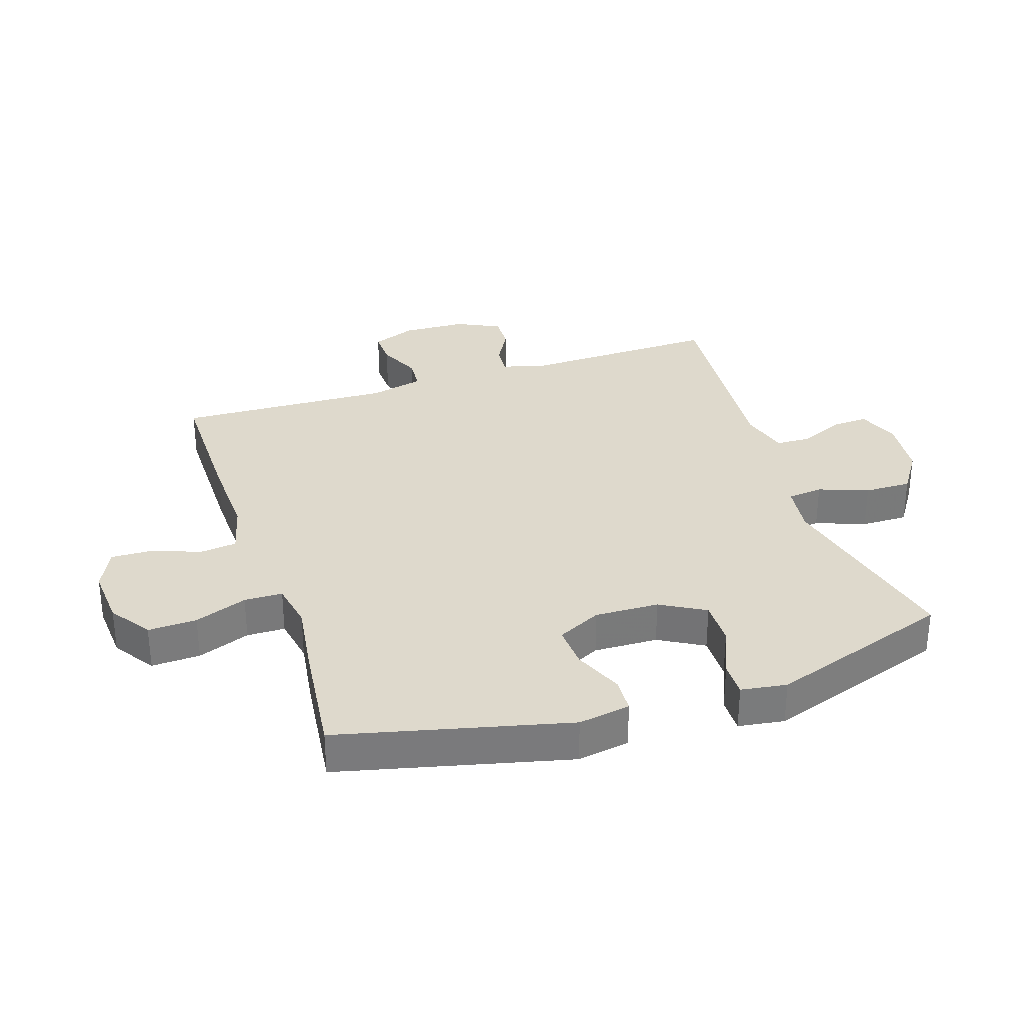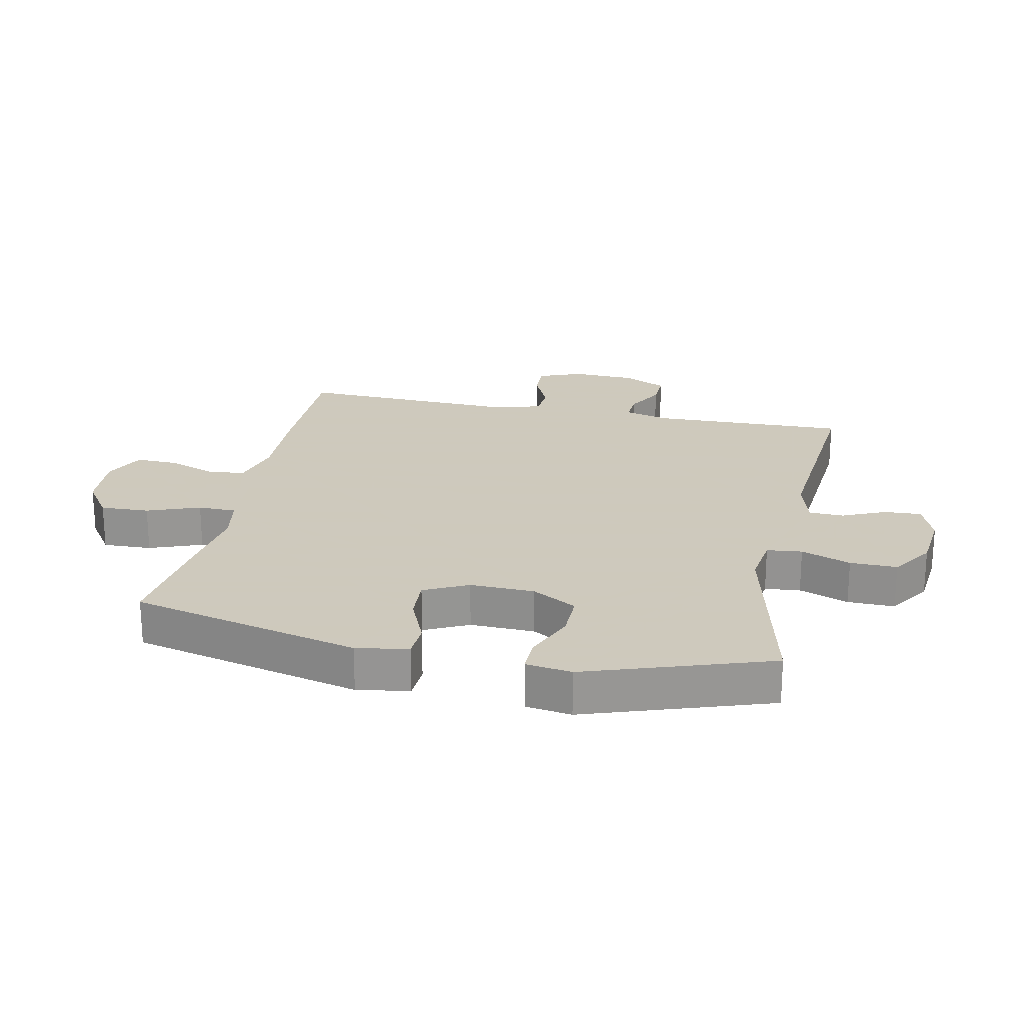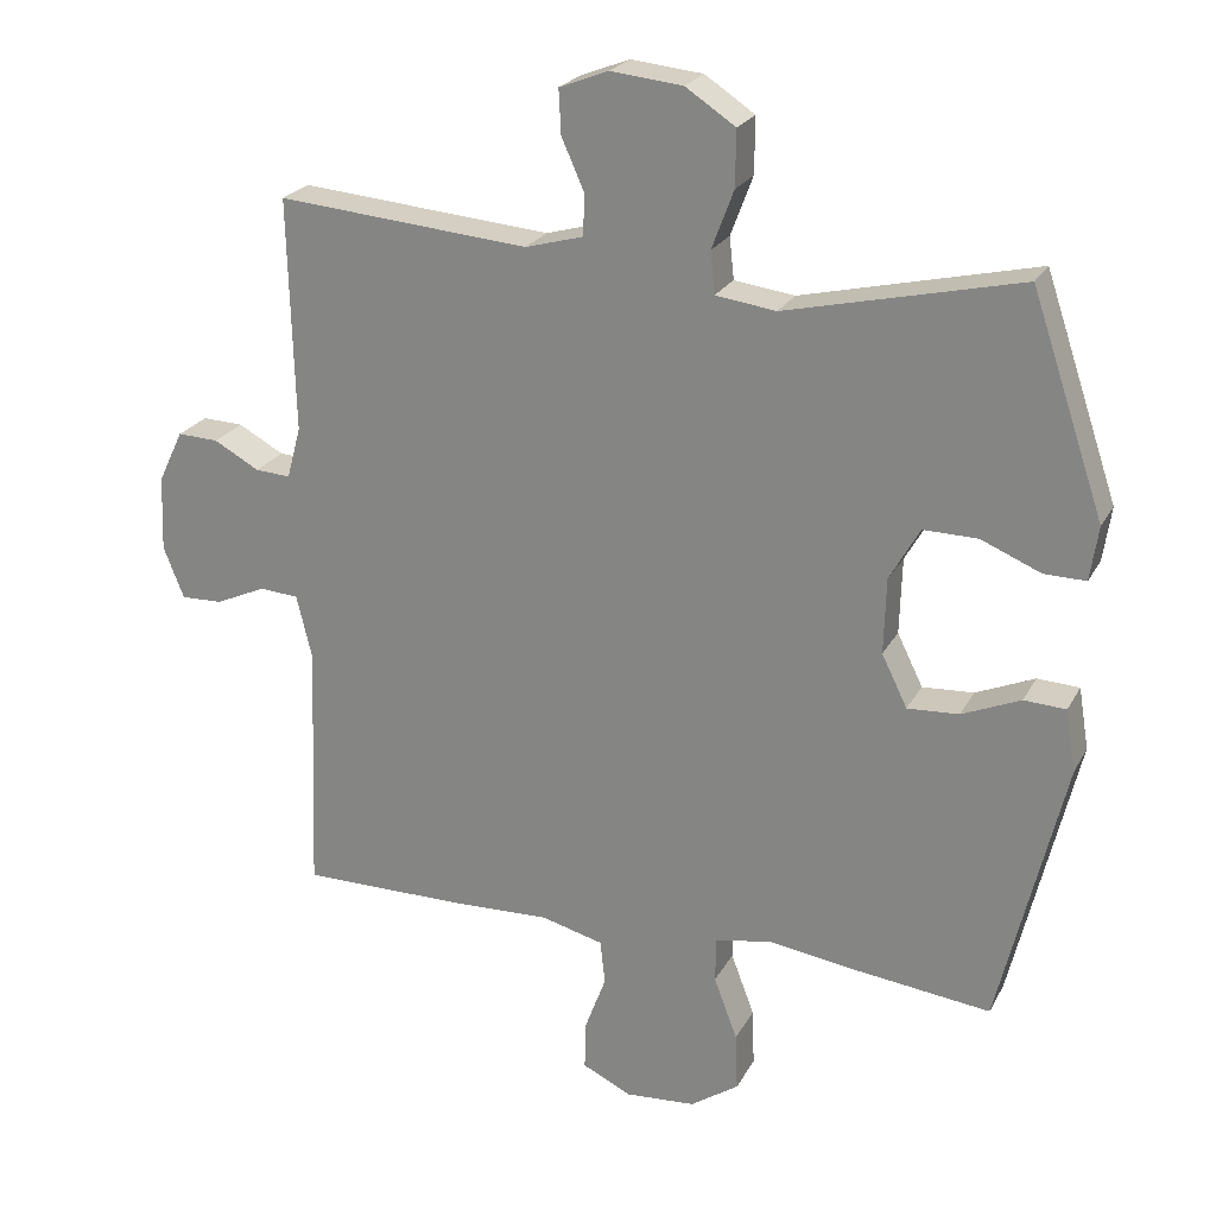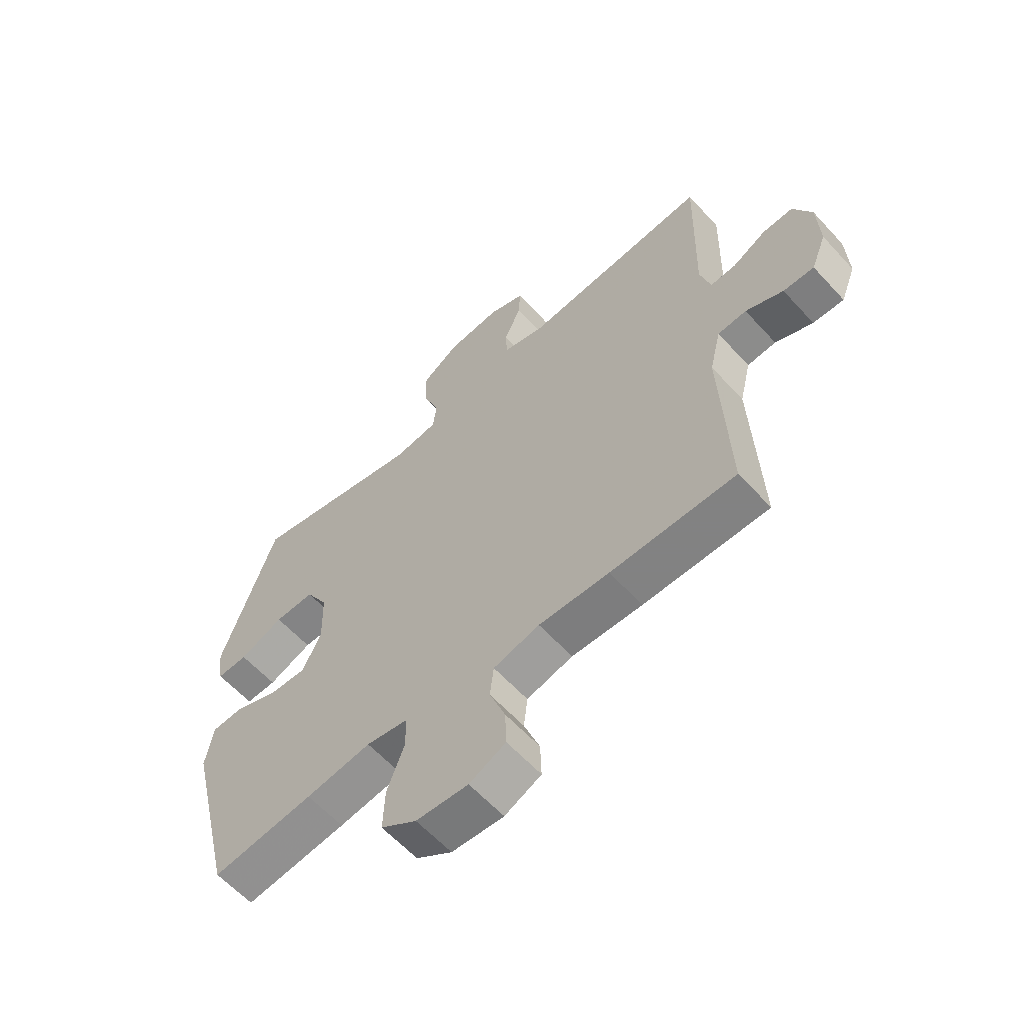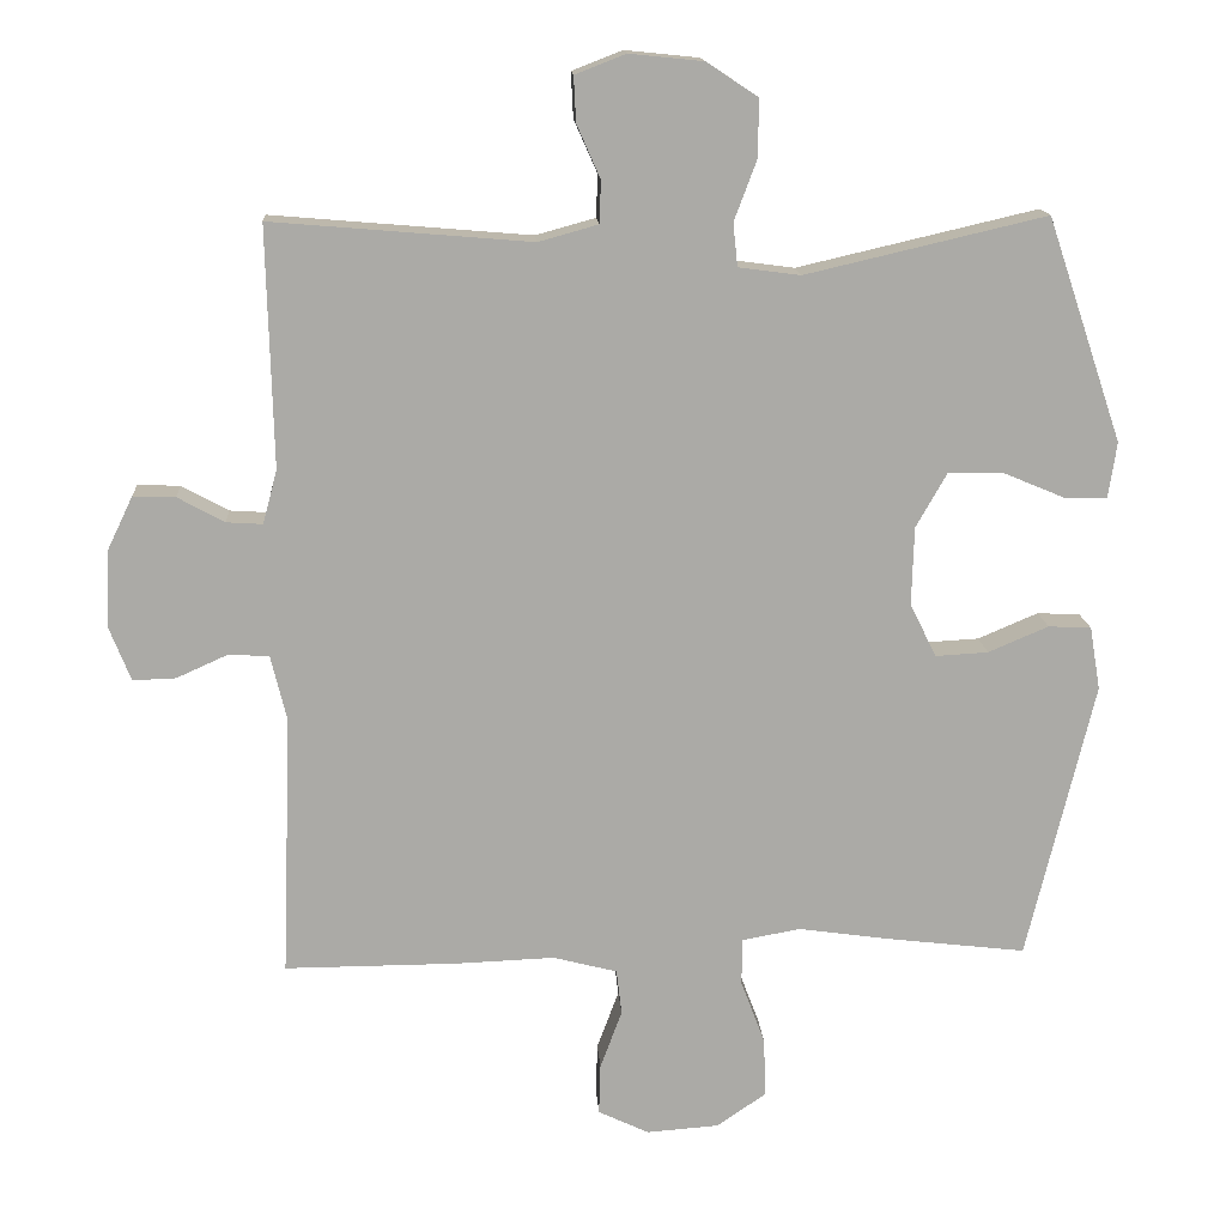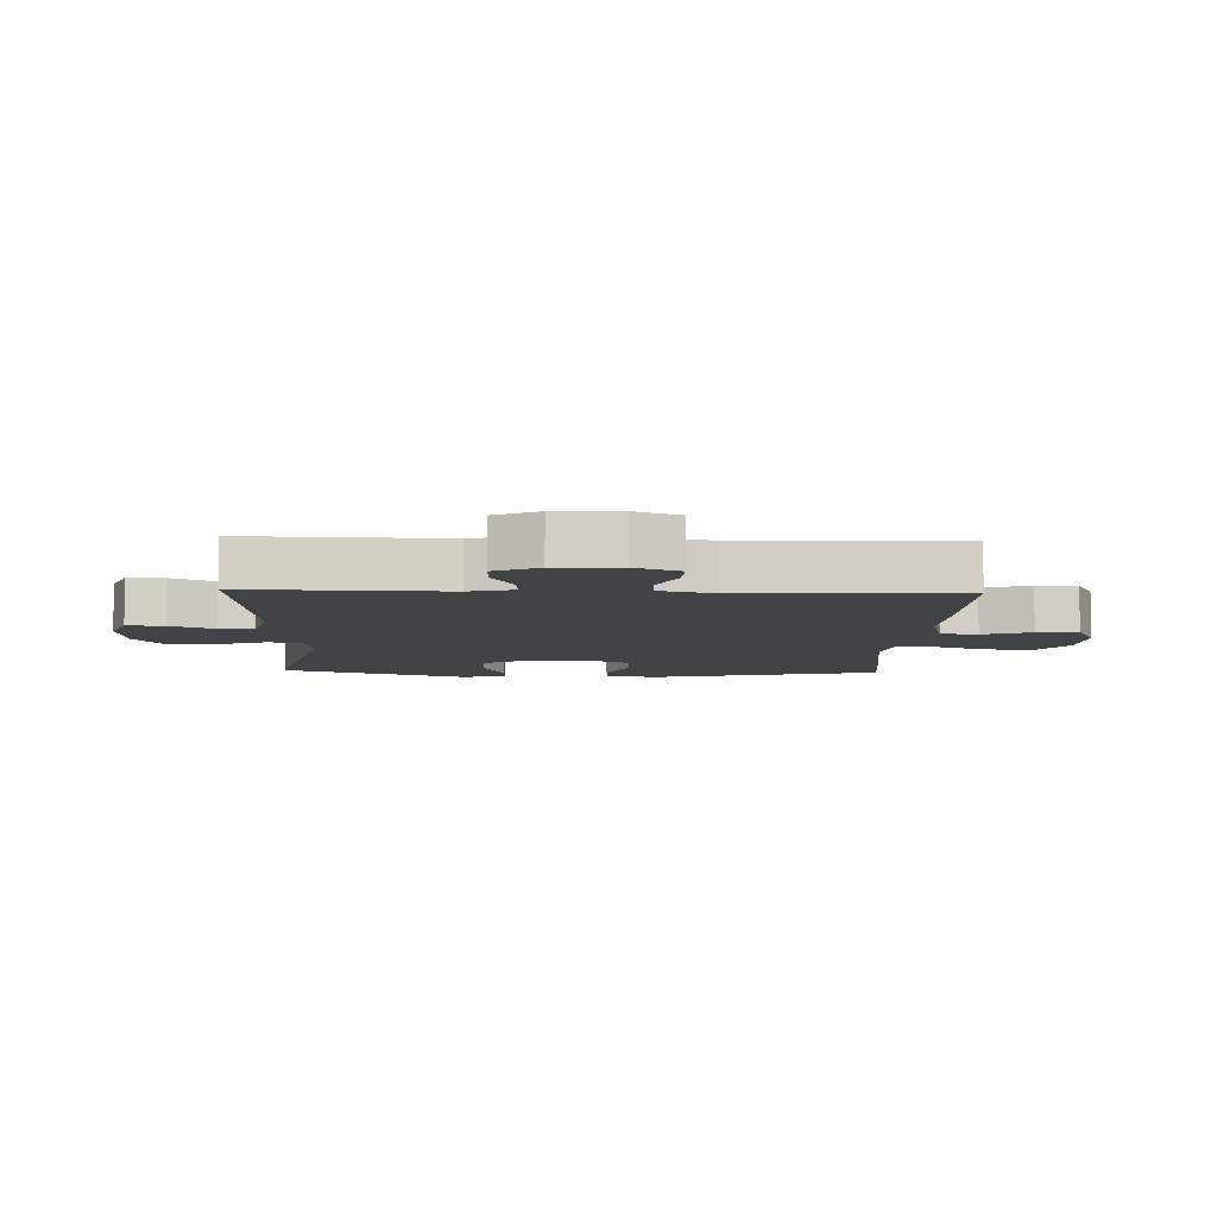
<metadata>
{"format":"obj","ext":"obj","renderer":"f3d","projection":"perspective","resolution":1024,"background":"white","views":[{"elev":32.1,"azim":-108.2,"up":"+Y"},{"elev":22.6,"azim":-78.2,"up":"+Y"},{"elev":23.3,"azim":-158.0,"up":"+Z"},{"elev":-60.9,"azim":42.3,"up":"+Z"},{"elev":14.6,"azim":176.3,"up":"+Z"},{"elev":-7.4,"azim":87.8,"up":"+Y"}]}
</metadata>
<code>
v 0.5 0.07 -0.5
v 0.27 0.07 -0.499
v 0.14 0.07 -0.494
v 0.055 0.07 -0.516
v 0.048 0.07 -0.576
v 0.077 0.07 -0.654
v 0.079 0.07 -0.721
v 0.012 0.07 -0.753
v -0.084 0.07 -0.746
v -0.15 0.07 -0.701
v -0.147 0.07 -0.622
v -0.115 0.07 -0.537
v -0.116 0.07 -0.475
v -0.193 0.07 -0.461
v -0.313 0.07 -0.478
v -0.5 0.07 -0.5
v -0.589 0.07 -0.13
v -0.575 0.07 -0.046
v -0.518 0.07 -0.043
v -0.438 0.07 -0.077
v -0.368 0.07 -0.081
v -0.333 0.07 -0.01
v -0.336 0.07 0.094
v -0.377 0.07 0.166
v -0.451 0.07 0.165
v -0.532 0.07 0.131
v -0.589 0.07 0.13
v -0.6 0.07 0.204
v -0.5 0.07 0.5
v -0.181 0.07 0.426
v -0.099 0.07 0.437
v -0.093 0.07 0.494
v -0.123 0.07 0.574
v -0.124 0.07 0.65
v -0.056 0.07 0.695
v 0.042 0.07 0.705
v 0.109 0.07 0.679
v 0.106 0.07 0.619
v 0.075 0.07 0.549
v 0.077 0.07 0.493
v 0.156 0.07 0.471
v 0.5 0.07 0.5
v 0.492 0.07 0.182
v 0.511 0.07 0.111
v 0.559 0.07 0.114
v 0.621 0.07 0.148
v 0.677 0.07 0.15
v 0.711 0.07 0.079
v 0.715 0.07 -0.024
v 0.687 0.07 -0.095
v 0.63 0.07 -0.093
v 0.561 0.07 -0.062
v 0.508 0.07 -0.066
v 0.487 0.07 -0.153
v 0.5 0 -0.5
v 0.27 0 -0.499
v 0.14 0 -0.494
v 0.055 0 -0.516
v 0.048 0 -0.576
v 0.077 0 -0.654
v 0.079 0 -0.721
v 0.012 0 -0.753
v -0.084 0 -0.746
v -0.15 0 -0.701
v -0.147 0 -0.622
v -0.115 0 -0.537
v -0.116 0 -0.475
v -0.193 0 -0.461
v -0.313 0 -0.478
v -0.5 0 -0.5
v -0.589 0 -0.13
v -0.575 0 -0.046
v -0.518 0 -0.043
v -0.438 0 -0.077
v -0.368 0 -0.081
v -0.333 0 -0.01
v -0.336 0 0.094
v -0.377 0 0.166
v -0.451 0 0.165
v -0.532 0 0.131
v -0.589 0 0.13
v -0.6 0 0.204
v -0.5 0 0.5
v -0.181 0 0.426
v -0.099 0 0.437
v -0.093 0 0.494
v -0.123 0 0.574
v -0.124 0 0.65
v -0.056 0 0.695
v 0.042 0 0.705
v 0.109 0 0.679
v 0.106 0 0.619
v 0.075 0 0.549
v 0.077 0 0.493
v 0.156 0 0.471
v 0.5 0 0.5
v 0.492 0 0.182
v 0.511 0 0.111
v 0.559 0 0.114
v 0.621 0 0.148
v 0.677 0 0.15
v 0.711 0 0.079
v 0.715 0 -0.024
v 0.687 0 -0.095
v 0.63 0 -0.093
v 0.561 0 -0.062
v 0.508 0 -0.066
v 0.487 0 -0.153
f 50 51 52
f 49 50 52
f 48 49 52
f 47 48 52
f 46 47 52
f 45 46 52
f 44 45 52 53
f 43 44 53 54
f 41 42 43
f 40 41 43 54
f 37 38 39
f 36 37 39
f 35 36 39
f 34 35 39
f 33 34 39
f 32 33 39
f 31 32 39 40
f 28 29 30
f 27 28 30
f 26 27 30
f 25 26 30
f 24 25 30 31
f 1 2 3
f 54 1 3
f 40 54 3
f 31 40 3
f 24 31 3
f 23 24 3
f 18 19 20
f 17 18 20
f 16 17 20
f 15 16 20
f 14 15 20
f 13 14 20 21
f 10 11 12
f 9 10 12
f 8 9 12
f 7 8 12
f 6 7 12
f 5 6 12
f 4 5 12 13
f 3 4 13
f 23 3 13
f 22 23 13
f 13 21 22
f 106 105 104
f 106 104 103
f 106 103 102
f 106 102 101
f 106 101 100
f 106 100 99
f 107 106 99 98
f 108 107 98 97
f 97 96 95
f 108 97 95 94
f 93 92 91
f 93 91 90
f 93 90 89
f 93 89 88
f 93 88 87
f 93 87 86
f 94 93 86 85
f 84 83 82
f 84 82 81
f 84 81 80
f 84 80 79
f 85 84 79 78
f 57 56 55
f 57 55 108
f 57 108 94
f 57 94 85
f 57 85 78
f 57 78 77
f 74 73 72
f 74 72 71
f 74 71 70
f 74 70 69
f 74 69 68
f 75 74 68 67
f 66 65 64
f 66 64 63
f 66 63 62
f 66 62 61
f 66 61 60
f 66 60 59
f 67 66 59 58
f 67 58 57
f 67 57 77
f 67 77 76
f 76 75 67
f 1 55 56 2
f 2 56 57 3
f 3 57 58 4
f 4 58 59 5
f 5 59 60 6
f 6 60 61 7
f 7 61 62 8
f 8 62 63 9
f 9 63 64 10
f 10 64 65 11
f 11 65 66 12
f 12 66 67 13
f 13 67 68 14
f 14 68 69 15
f 15 69 70 16
f 16 70 71 17
f 17 71 72 18
f 18 72 73 19
f 19 73 74 20
f 20 74 75 21
f 21 75 76 22
f 22 76 77 23
f 23 77 78 24
f 24 78 79 25
f 25 79 80 26
f 26 80 81 27
f 27 81 82 28
f 28 82 83 29
f 29 83 84 30
f 30 84 85 31
f 31 85 86 32
f 32 86 87 33
f 33 87 88 34
f 34 88 89 35
f 35 89 90 36
f 36 90 91 37
f 37 91 92 38
f 38 92 93 39
f 39 93 94 40
f 40 94 95 41
f 41 95 96 42
f 42 96 97 43
f 43 97 98 44
f 44 98 99 45
f 45 99 100 46
f 46 100 101 47
f 47 101 102 48
f 48 102 103 49
f 49 103 104 50
f 50 104 105 51
f 51 105 106 52
f 52 106 107 53
f 53 107 108 54
f 54 108 55 1

</code>
